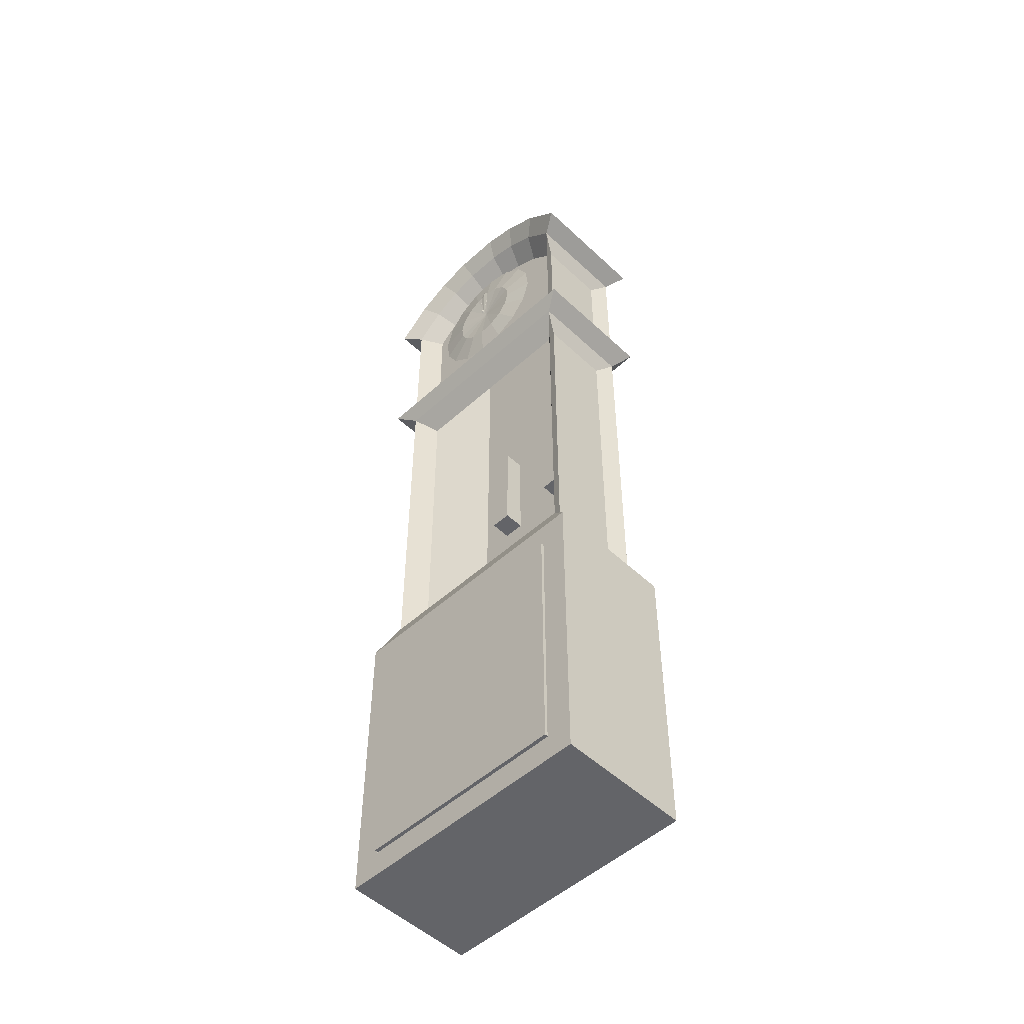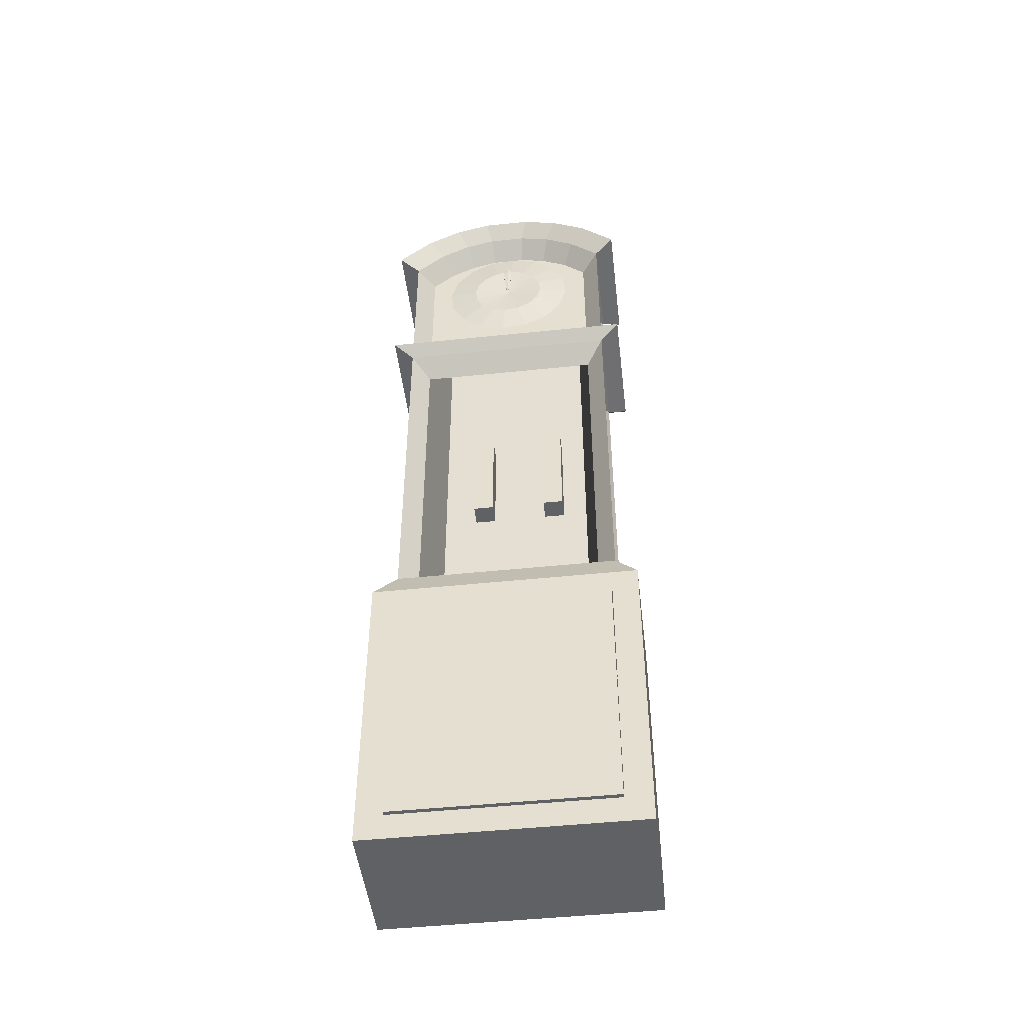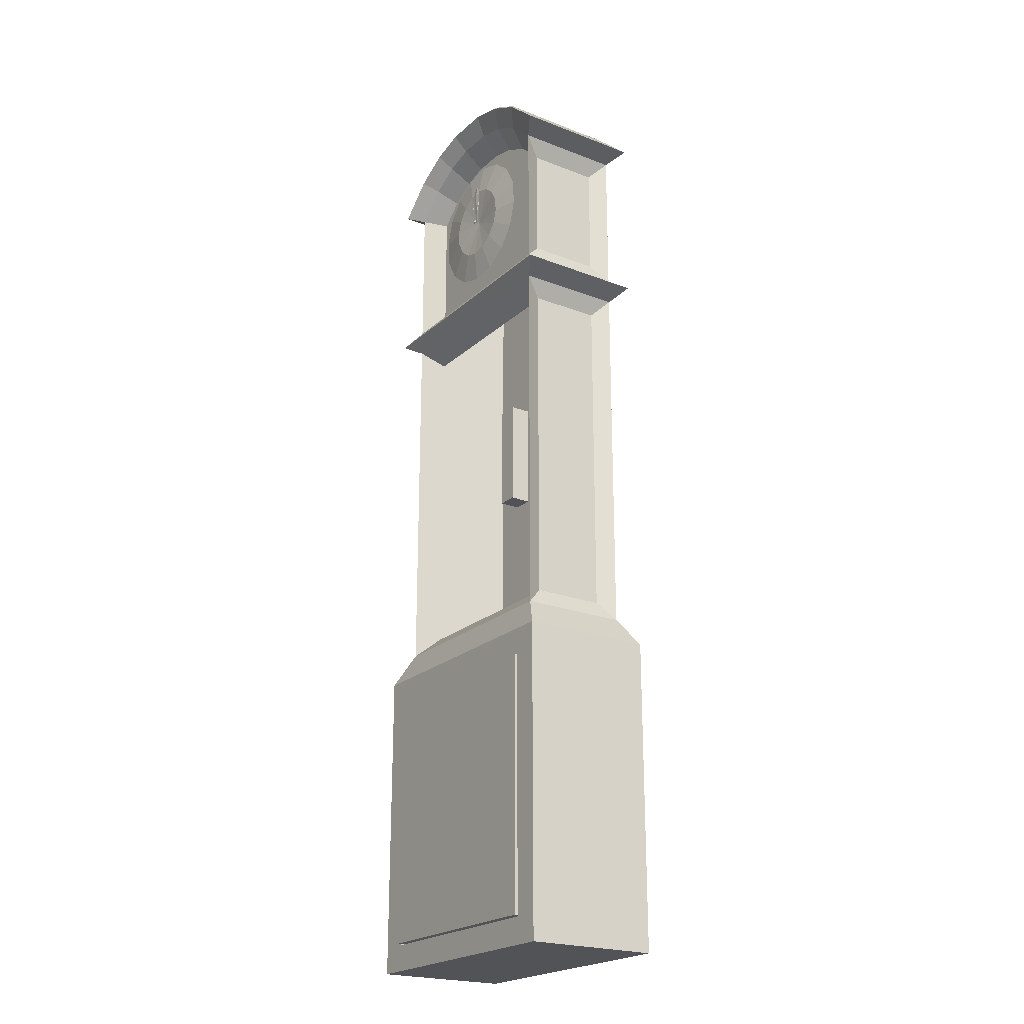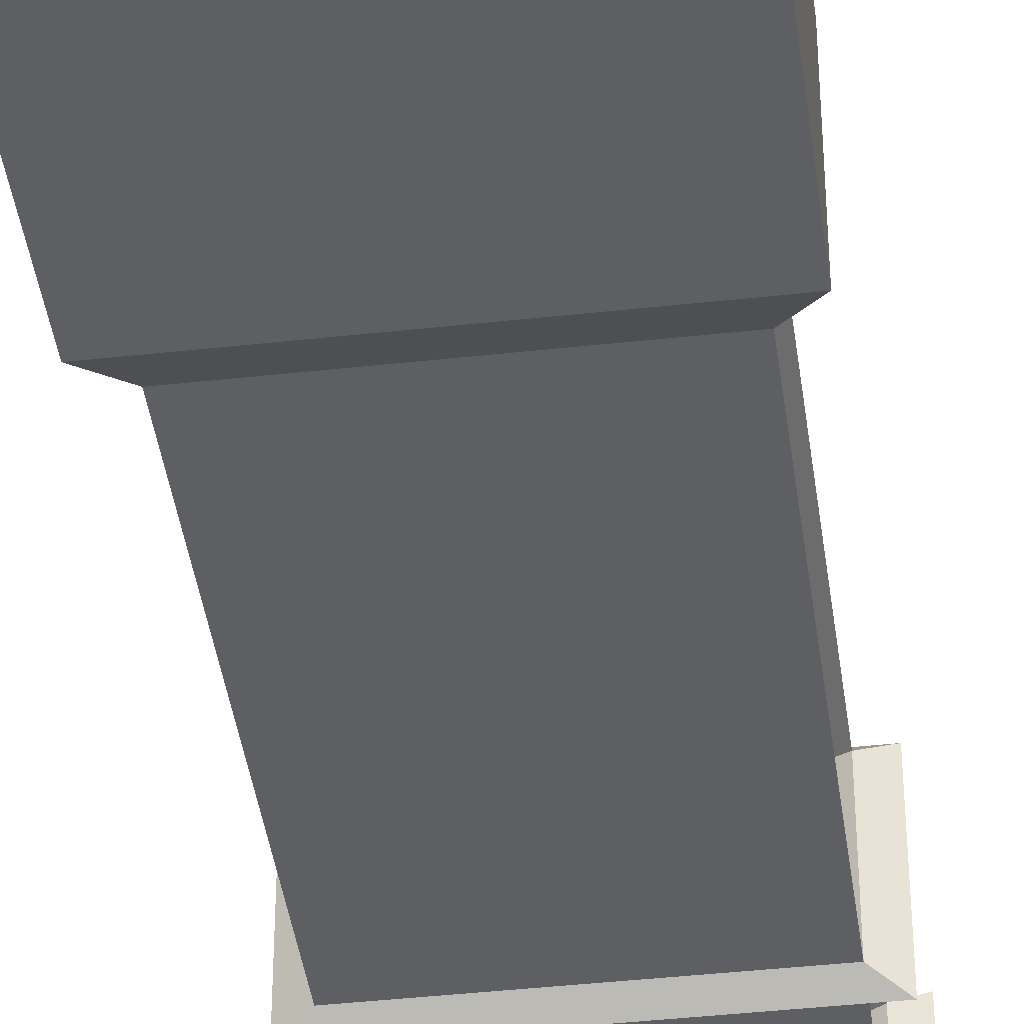
<metadata>
{"format":"obj","ext":"obj","renderer":"f3d","projection":"perspective","resolution":1024,"background":"white","views":[{"elev":-51.3,"azim":44.5,"up":"+Y"},{"elev":-47.9,"azim":6.7,"up":"+Y"},{"elev":-22.1,"azim":56.1,"up":"+Y"},{"elev":-41.3,"azim":7.7,"up":"+Z"}]}
</metadata>
<code>
g default
v 0.03342 7.092 0.86
v 0.03342 7.092 0.86
v -0.01697 7.092 0.86
v -0.01697 7.092 0.86
v 0.02249 6.911 0.86
v 0.02249 6.911 0.86
v -0.006032 6.911 0.86
v -0.006032 6.911 0.86
v 0.008227 7.129 0.8604
v 0.04609 7.036 0.8618
v -0.02963 7.036 0.8618
v 0.008227 6.874 0.8604
v 0.008227 7.061 0.866
v 0.008227 7.129 0.86
v 0.04609 7.036 0.858
v -0.02963 7.036 0.858
v 0.008227 6.874 0.86
v 0.008227 7.061 0.858
v 0.2737 4.275 0.3079
v 0.2737 5.184 0.3079
v 0.4456 5.184 0.3079
v 0.4456 4.275 0.3079
v 0.2737 4.275 0.1361
v 0.2737 5.184 0.1361
v 0.4456 5.184 0.1361
v 0.4456 4.275 0.1361
v 0.4169 5.145 0.2333
v 0.4169 6.534 0.2333
v 0.3049 6.534 0.2333
v 0.3049 5.145 0.2333
v 0.3049 5.84 0.2333
v 0.4169 5.84 0.2333
v 0.4169 6.187 0.2333
v 0.3049 5.493 0.2333
v 0.3049 6.187 0.2333
v 0.4169 5.493 0.2333
v 0.4169 5.666 0.2333
v 0.3049 6.013 0.2333
v 0.3049 5.319 0.2333
v 0.4169 6.361 0.2333
v 0.4169 6.013 0.2333
v 0.3049 5.666 0.2333
v 0.3049 6.361 0.2333
v 0.4169 5.319 0.2333
v 0.3847 5.406 0.2333
v 0.337 6.274 0.2333
v 0.337 5.579 0.2333
v 0.3847 6.1 0.2333
v 0.3847 6.447 0.2333
v 0.337 5.232 0.2333
v 0.337 5.927 0.2333
v 0.3847 5.753 0.2333
v 0.3847 5.579 0.2333
v 0.337 6.1 0.2333
v 0.337 5.406 0.2333
v 0.3847 6.274 0.2333
v 0.3847 5.927 0.2333
v 0.337 5.753 0.2333
v 0.337 6.447 0.2333
v 0.3847 5.232 0.2333
v -0.8672 0.3091 0.9977
v -0.8672 2.386 0.9977
v 0.872 2.386 0.9977
v 0.872 0.3091 0.9977
v -0.8672 0.3091 0.8993
v -0.8672 2.386 0.8993
v 0.872 2.386 0.8993
v 0.872 0.3091 0.8993
v -0.8672 1.604 0.8993
v -0.8672 1.09 0.8993
v -0.8672 1.09 0.9756
v -0.8672 1.604 0.9756
v -0.8075 1.607 0.9756
v -0.3727 1.607 0.8993
v -0.8084 1.088 0.9756
v -0.3727 1.088 0.8993
v -0.8073 1.348 0.9375
v -0.8073 1.348 0.9375
v -0.3727 1.218 0.8993
v -0.8073 1.218 0.9756
v -0.8073 1.477 0.9756
v -0.3727 1.477 0.8993
v -0.8672 1.604 0.5206
v -0.8249 1.607 0.9349
v -0.8247 1.477 0.9349
v -0.8247 1.218 0.9349
v -0.8258 1.088 0.9349
v -0.8672 1.09 0.5206
v -0.8672 1.475 0.9349
v -0.8672 1.219 0.9349
v -0.8672 1.476 0.5206
v -0.8247 1.478 0.9349
v -0.8672 1.218 0.5206
v -0.8247 1.218 0.9349
v -0.8671 1.604 0.9349
v -0.8672 1.604 0.935
v -0.8671 1.09 0.9349
v -0.8672 1.09 0.935
v -0.8671 1.476 0.9349
v -0.8672 1.476 0.9349
v -0.8671 1.218 0.9349
v -0.8672 1.219 0.9349
v -0.005025 6.872 0.863
v -0.005025 6.899 0.863
v 0.02157 6.899 0.863
v 0.02157 6.872 0.863
v 0.008274 6.886 0.8774
v -0.00252 6.875 0.8702
v -0.00252 6.896 0.8702
v 0.01907 6.896 0.8702
v 0.01907 6.875 0.8702
v -0.01331 6.886 0.863
v 0.008274 6.864 0.863
v 0.008274 6.907 0.863
v 0.02986 6.886 0.863
v -0.359 4.275 0.3079
v -0.359 5.184 0.3079
v -0.1871 5.184 0.3079
v -0.1871 4.275 0.3079
v -0.359 4.275 0.1361
v -0.359 5.184 0.1361
v -0.1871 5.184 0.1361
v -0.1871 4.275 0.1361
v -0.2158 5.145 0.2333
v -0.2158 6.534 0.2333
v -0.3278 6.534 0.2333
v -0.3278 5.145 0.2333
v -0.3278 5.84 0.2333
v -0.2158 5.84 0.2333
v -0.2158 6.187 0.2333
v -0.3278 5.493 0.2333
v -0.3278 6.187 0.2333
v -0.2158 5.493 0.2333
v -0.2158 5.666 0.2333
v -0.3278 6.013 0.2333
v -0.3278 5.319 0.2333
v -0.2158 6.361 0.2333
v -0.2158 6.013 0.2333
v -0.3278 5.666 0.2333
v -0.3278 6.361 0.2333
v -0.2158 5.319 0.2333
v -0.248 5.406 0.2333
v -0.2957 6.274 0.2333
v -0.2957 5.579 0.2333
v -0.248 6.1 0.2333
v -0.248 6.447 0.2333
v -0.2957 5.232 0.2333
v -0.2957 5.927 0.2333
v -0.248 5.753 0.2333
v -0.248 5.579 0.2333
v -0.2957 6.1 0.2333
v -0.2957 5.406 0.2333
v -0.248 6.274 0.2333
v -0.248 5.927 0.2333
v -0.2957 5.753 0.2333
v -0.2957 6.447 0.2333
v -0.248 5.232 0.2333
v -0.9042 2.851 0.8714
v -0.9042 7.341 0.8714
v 0.9097 7.341 0.8714
v 0.9097 2.851 0.8714
v -0.9042 2.851 -0.008376
v -0.9042 7.341 -0.008376
v 0.9097 7.341 -0.008376
v 0.9097 2.851 -0.008376
v 1.09 2.607 0.9776
v -1.084 2.607 0.9776
v -1.084 2.607 -0.1146
v 1.09 2.607 -0.1146
v 0.9097 6.097 -0.008376
v -0.9042 6.097 -0.008376
v 0.9097 6.097 0.8714
v -0.9042 6.097 0.8714
v 1.072 5.984 0.967
v 1.072 5.984 -0.1039
v -1.066 5.984 -0.1039
v -1.066 5.984 0.967
v 0.9097 5.885 -0.008376
v 0.9097 5.885 0.8714
v -0.9042 5.885 -0.008376
v -0.9042 5.885 0.8714
v 0 7.751 -0.008376
v 0 7.751 0.8714
v 0.4097 7.689 0.8714
v 0.4097 7.689 -0.008376
v -0.4042 7.689 -0.008376
v -0.4042 7.689 0.8714
v -0.1542 7.751 0.8714
v -0.1542 7.751 -0.008376
v 0.1597 7.751 0.8714
v 0.1597 7.751 -0.008376
v 0.6597 7.561 -0.008376
v 0.6597 7.561 0.8714
v -0.6542 7.561 -0.008376
v -0.6542 7.561 0.8714
v -1.068 7.426 0.9681
v -0.7772 7.683 0.9681
v -0.4862 7.832 0.9681
v -0.1952 7.904 0.9681
v 0 7.904 0.9681
v 0.2007 7.904 0.9681
v 0.4917 7.832 0.9681
v 0.7827 7.683 0.9681
v 1.074 7.426 0.9681
v 1.074 7.426 -0.1051
v 0.7827 7.683 -0.1051
v 0.4917 7.832 -0.1051
v 0.2007 7.904 -0.1051
v 0 7.904 -0.1051
v -0.1952 7.904 -0.1051
v -0.4862 7.832 -0.1051
v -0.7772 7.683 -0.1051
v -1.068 7.426 -0.1051
v -0.9042 7.581 0.8714
v -0.6542 7.802 0.8714
v -0.4042 7.929 0.8714
v -0.1542 7.991 0.8714
v 0 7.991 0.8714
v 0.1597 7.991 0.8714
v 0.4097 7.929 0.8714
v 0.6597 7.802 0.8714
v 0.9097 7.581 0.8714
v 0.9097 7.581 -0.008376
v 0.6597 7.802 -0.008376
v 0.4097 7.929 -0.008376
v 0.1597 7.991 -0.008376
v 0 7.991 -0.008376
v -0.1542 7.991 -0.008376
v -0.4042 7.929 -0.008376
v -0.6542 7.802 -0.008376
v -0.9042 7.581 -0.008376
v -0.2792 7.96 -0.008376
v 0.5347 7.865 -0.008376
v 0.7847 7.691 -0.008376
v -0.2792 7.96 0.8714
v -0.5292 7.865 0.8714
v -0.7792 7.691 0.8714
v -0.8927 7.182 0.7121
v -0.8927 7.182 0.1509
v -0.8927 6.256 0.1509
v -0.8927 6.256 0.7121
v -0.8927 3.01 0.7121
v -0.8927 5.725 0.7121
v -0.8927 5.725 0.1509
v -0.8927 3.01 0.1509
v 0.8327 7.195 0.7256
v 0.8327 6.243 0.7256
v 0.8327 6.243 0.1374
v 0.8327 7.195 0.1374
v 0.8327 2.997 0.7256
v 0.8327 2.997 0.1374
v 0.8327 5.739 0.1374
v 0.8327 5.739 0.7256
v -0.5701 7.438 0.7059
v -0.7558 7.274 0.7059
v -0.7558 6.246 0.7059
v 0.7613 6.246 0.7059
v 0.7613 7.274 0.7059
v 0.5755 7.438 0.7059
v 0.3574 7.549 0.7059
v 0.1416 7.603 0.7059
v 0 7.603 0.7059
v -0.1361 7.603 0.7059
v -0.3519 7.549 0.7059
v -0.7558 5.73 0.7112
v -0.7558 2.999 0.7059
v 0.7613 2.999 0.7059
v 0.7613 5.73 0.7112
v -0.6434 7.259 0.1059
v -0.6434 3.112 0.1112
v 0.6489 3.112 0.1112
v 0.6489 7.259 0.1059
v 1.09 0.08388 0.9776
v -1.084 0.08388 0.9776
v -1.084 0.08388 -0.1146
v 1.09 0.08388 -0.1146
v -0.8712 0.2969 0.9776
v 0.8766 0.2969 0.9776
v 0.8766 2.394 0.9776
v -0.8712 2.394 0.9776
v -0.8712 0.2969 -0.03477
v 0.8766 0.2969 -0.03477
v 0.8766 2.394 -0.03477
v -0.8712 2.394 -0.03477
v 0.7362 7.257 0.5762
v -0.7308 7.257 0.5762
v -0.4667 7.897 -0.008376
v -0.4667 7.897 0.8714
v -0.5917 7.822 0.8714
v -0.623 7.818 -0.008376
v -0.7167 7.735 0.8714
v -0.748 7.719 -0.008376
v -0.8105 7.664 0.8714
v -0.8417 7.636 -0.008376
v 0.4722 7.897 0.8714
v 0.3472 7.945 -0.008376
v 0.4722 7.897 -0.008376
v 0.3472 7.945 0.8714
v 0.8472 7.636 -0.008376
v 0.8472 7.636 0.8714
v 0.5972 7.822 -0.008376
v 0.5972 7.834 0.8714
v 0.7222 7.735 -0.008376
v 0.7534 7.719 0.8714
v -0.04411 6.316 0.8056
v -0.2589 6.38 0.8044
v -0.4329 6.521 0.8033
v -0.5396 6.718 0.8025
v -0.5627 6.941 0.8021
v -0.4988 7.156 0.8023
v -0.3575 7.33 0.8029
v -0.1603 7.437 0.8039
v 0.06263 7.46 0.8051
v 0.2775 7.396 0.8064
v 0.4515 7.255 0.8075
v 0.5581 7.057 0.8082
v 0.5813 6.835 0.8086
v 0.5173 6.62 0.8084
v 0.376 6.446 0.8078
v 0.1789 6.339 0.8068
v 0.009199 6.888 0.8163
v 0.00926 6.888 0.8054
v -0.08634 7.197 0.8415
v 0.1599 7.174 0.8429
v 0.1045 6.579 0.8432
v 0.2153 6.639 0.8437
v 0.2948 6.737 0.8441
v 0.3308 6.858 0.8441
v 0.3178 6.983 0.8439
v 0.2578 7.094 0.8435
v 0.03907 7.21 0.8422
v -0.1972 7.137 0.8409
v -0.2767 7.039 0.8406
v -0.3127 6.918 0.8405
v -0.2997 6.793 0.8407
v -0.2397 6.682 0.8412
v -0.1418 6.602 0.8418
v -0.02096 6.566 0.8425
v 0.03342 7.232 0.8457
v 0.03342 7.232 0.8457
v -0.01697 7.232 0.8457
v -0.01697 7.232 0.8457
v 0.02249 6.911 0.8457
v 0.02249 6.911 0.8457
v -0.006032 6.911 0.8457
v -0.006032 6.911 0.8457
v 0.008227 7.269 0.8461
v 0.04609 7.176 0.8475
v -0.02963 7.176 0.8475
v 0.008227 6.874 0.8461
v 0.008227 7.201 0.8517
v 0.008227 7.269 0.8457
v 0.04609 7.176 0.8436
v -0.02963 7.176 0.8436
v 0.008227 6.874 0.8457
v 0.008227 7.201 0.8436
g polySurface3 hourhand_clocktexture1
f 1 14 9 2
f 1 15 18 14
f 2 10 15 1
f 3 9 14 4
f 4 14 18 16
f 4 16 11 3
f 5 15 10 6
f 6 10 13 12
f 6 12 17 5
f 7 11 16 8
f 7 12 13 11
f 8 17 12 7
f 9 13 10 2
f 11 13 9 3
f 16 18 17 8
f 17 18 15 5
f 19 22 21 20
f 19 23 26 22
f 20 24 23 19
f 21 25 24 20
f 22 26 25 21
f 24 25 26 23
f 27 30 50 60
f 28 49 59 29
f 29 59 49 28
f 31 32 52 58
f 32 31 51 57
f 33 35 46 56
f 34 36 45 55
f 35 33 48 54
f 36 34 47 53
f 37 42 58 52
f 38 41 57 51
f 39 44 60 50
f 40 43 59 49
f 41 38 54 48
f 42 37 53 47
f 43 40 56 46
f 44 39 55 45
f 45 55 39 44
f 46 56 40 43
f 47 53 37 42
f 48 54 38 41
f 49 59 43 40
f 50 60 44 39
f 51 57 41 38
f 52 58 42 37
f 53 47 34 36
f 54 48 33 35
f 55 45 36 34
f 56 46 35 33
f 57 51 31 32
f 58 52 32 31
f 60 50 30 27
f 61 65 68 64
f 61 71 70 65
f 63 67 66 62
f 64 63 62 61
f 64 68 67 63
f 66 69 72 62
f 69 74 73 72
f 70 71 75 76
f 70 76 79 82 74 69 66 67 68 65
f 71 98 97 87 75
f 72 71 61 62
f 72 96 100 89 90 102 98 71
f 73 84 95 96 72
f 74 82 81 73
f 75 80 79 76
f 75 87 94 86 80
f 77 78 79 80
f 77 81 82 78
f 78 82 79
f 80 81 77
f 80 86 85 81
f 81 85 92 84 73
f 83 95 99 91
f 83 96 95
f 84 92 99 95
f 85 86 94 101 102 90 89 100 99 92
f 87 97 101 94
f 88 93 101 97
f 88 98 102 93
f 91 99 100
f 91 100 96 83
f 93 102 101
f 97 98 88
f 103 108 112
f 104 109 114
f 104 112 109
f 105 110 115
f 105 114 110
f 106 115 111
f 107 109 112 108
f 107 110 114 109
f 107 111 115 110
f 108 113 111 107
f 111 113 106
f 112 113 103
f 112 114 115 113
f 113 108 103
f 113 115 106
f 114 112 104
f 115 114 105
f 116 119 118 117
f 116 120 123 119
f 117 121 120 116
f 118 122 121 117
f 119 123 122 118
f 121 122 123 120
f 124 127 147 157
f 125 146 156 126
f 126 156 146 125
f 128 129 149 155
f 129 128 148 154
f 130 132 143 153
f 131 133 142 152
f 132 130 145 151
f 133 131 144 150
f 134 139 155 149
f 135 138 154 148
f 136 141 157 147
f 137 140 156 146
f 138 135 151 145
f 139 134 150 144
f 140 137 153 143
f 141 136 152 142
f 142 152 136 141
f 143 153 137 140
f 144 150 134 139
f 145 151 135 138
f 146 156 140 137
f 147 157 141 136
f 148 154 138 135
f 149 155 139 134
f 150 144 131 133
f 151 145 130 132
f 152 142 133 131
f 153 143 132 130
f 154 148 128 129
f 155 149 129 128
f 157 147 127 124
f 158 167 166 161
f 158 242 245 162
f 158 266 265 181
f 159 196 213 163
f 159 238 241 173
f 159 255 254 195
f 160 204 203 193
f 160 246 249 164
f 160 258 257 172
f 161 166 169 165
f 161 250 253 179
f 161 267 266 158
f 162 168 167 158
f 162 245 244 180
f 163 213 212 194
f 163 239 238 159
f 164 205 204 160
f 164 249 248 170
f 165 169 168 162
f 165 251 250 161
f 166 273 276 169
f 166 279 278 273
f 167 280 279 166
f 168 275 274 167
f 169 276 275 168
f 170 172 174 175
f 170 248 247 172
f 171 176 177 173
f 171 240 239 163
f 172 173 177 174
f 172 247 246 160
f 172 257 256 173
f 173 241 240 171
f 173 256 255 159
f 174 177 181 179
f 175 176 171 170
f 176 180 181 177
f 178 180 176 175
f 178 252 251 165
f 179 178 175 174
f 179 253 252 178
f 179 268 267 161
f 180 178 165 162
f 180 244 243 181
f 181 243 242 158
f 181 265 268 179
f 182 209 208 191
f 183 200 199 188
f 183 262 261 190
f 184 202 201 190
f 184 260 259 193
f 185 207 206 192
f 186 211 210 189
f 187 198 197 195
f 187 264 263 188
f 188 199 198 187
f 188 263 262 183
f 189 210 209 182
f 190 201 200 183
f 190 261 260 184
f 191 208 207 185
f 192 206 205 164
f 193 203 202 184
f 193 259 258 160
f 194 186 189 182 191 185 192 164 170 171 163
f 194 212 211 186
f 195 197 196 159
f 195 254 264 187
f 196 214 231 213
f 197 215 237 293 214 196
f 198 216 288 236 215 197
f 199 217 235 216 198
f 200 218 217 199
f 201 219 218 200
f 202 220 298 219 201
f 203 221 302 295 220 202
f 204 222 300 304 221 203
f 205 223 222 204
f 206 224 234 299 223 205
f 207 225 297 233 224 206
f 208 226 296 225 207
f 209 227 226 208
f 210 228 227 209
f 211 229 232 228 210
f 212 230 290 287 229 211
f 213 231 294 292 230 212
f 215 236 289 291 237
f 216 235 232 229 287 288
f 217 228 232 235
f 220 295 298
f 221 304 303 301 302
f 222 223 299 300
f 224 233 301 303 234
f 225 296 297
f 226 219 298 296
f 227 218 219 226
f 228 217 218 227
f 230 292 291 289 290
f 231 214 293 294
f 233 297 295 302 301
f 234 303 304 300 299
f 237 291 292 294 293
f 239 240 241 238
f 243 244 245 242
f 247 248 249 246
f 251 252 253 250
f 255 256 257 258 259 260 261 262 263 264 254
f 265 286 285 268
f 266 270 269 286 265
f 267 271 270 266
f 268 285 272 271 267
f 270 271 272 269
f 272 285 286 269
f 273 278 277 274
f 274 275 276 273
f 274 277 280 167
f 277 281 284 280
f 278 282 281 277
f 279 283 282 278
f 280 284 283 279
f 282 283 284 281
f 288 287 290 289 236
f 295 297 296 298
f 305 322 320
f 305 338 337 306
f 306 307 308 309 310 311 312 322 305
f 306 337 336 307
f 307 336 335 308
f 308 335 334 309
f 309 334 333 310
f 310 333 332 311
f 311 332 323 312
f 312 313 322
f 312 323 331 313
f 313 331 324 314
f 314 315 316 317 318 319 320 322 313
f 314 324 330 315
f 315 330 329 316
f 316 329 328 317
f 317 328 327 318
f 318 327 326 319
f 319 326 325 320
f 320 325 338 305
f 323 321 331
f 324 321 330
f 325 321 338
f 326 321 325
f 327 321 326
f 328 321 327
f 329 321 328
f 330 321 329
f 331 321 324
f 332 321 323
f 333 321 332
f 334 321 333
f 335 321 334
f 336 321 335
f 337 321 336
f 338 321 337
f 339 352 347 340
f 339 353 356 352
f 340 348 353 339
f 341 347 352 342
f 342 352 356 354
f 342 354 349 341
f 343 353 348 344
f 344 348 351 350
f 344 350 355 343
f 345 349 354 346
f 345 350 351 349
f 346 355 350 345
f 347 351 348 340
f 349 351 347 341
f 354 356 355 346
f 355 356 353 343

</code>
